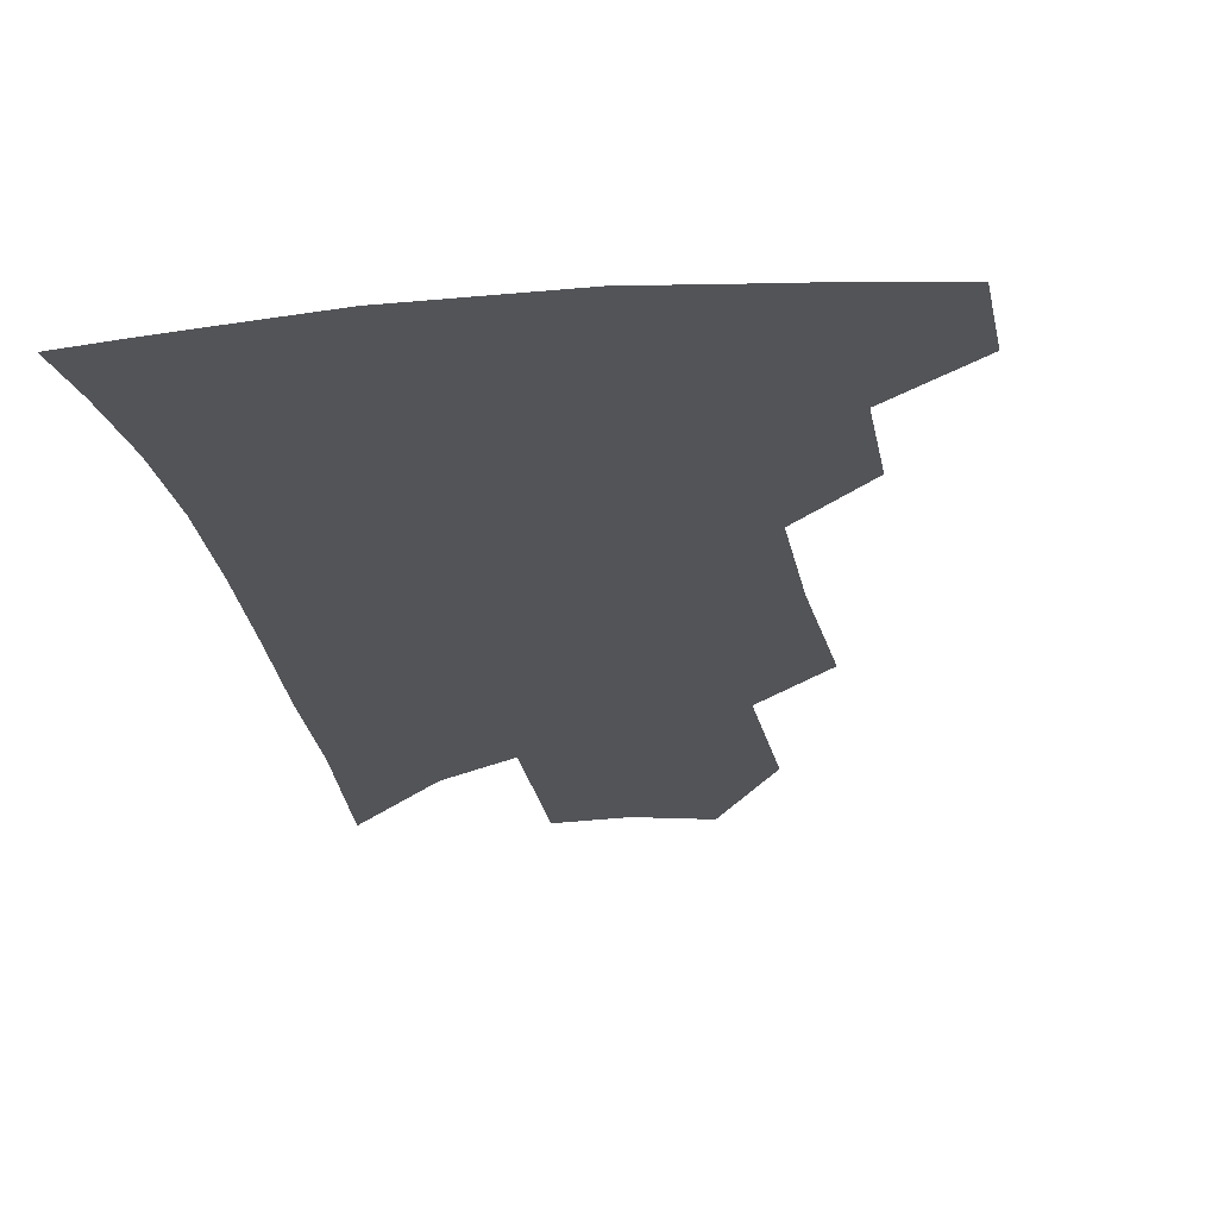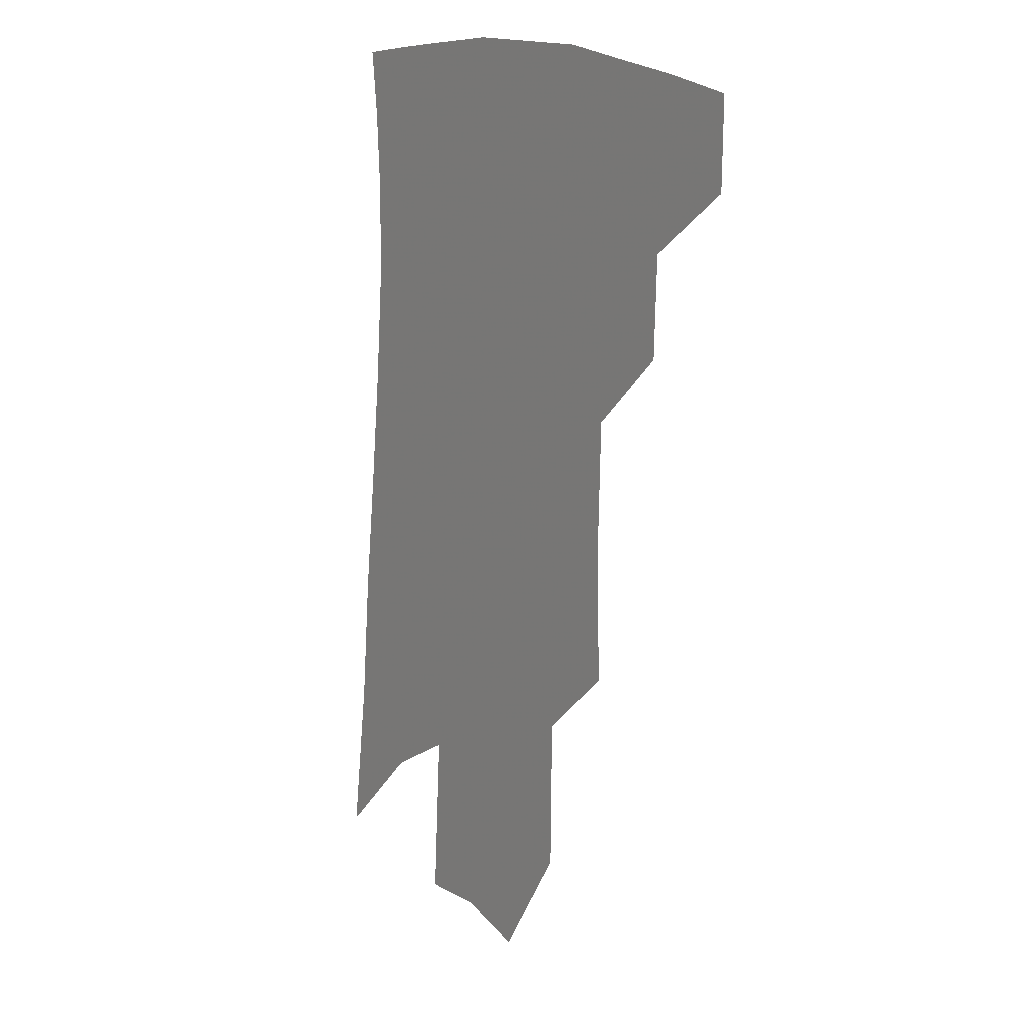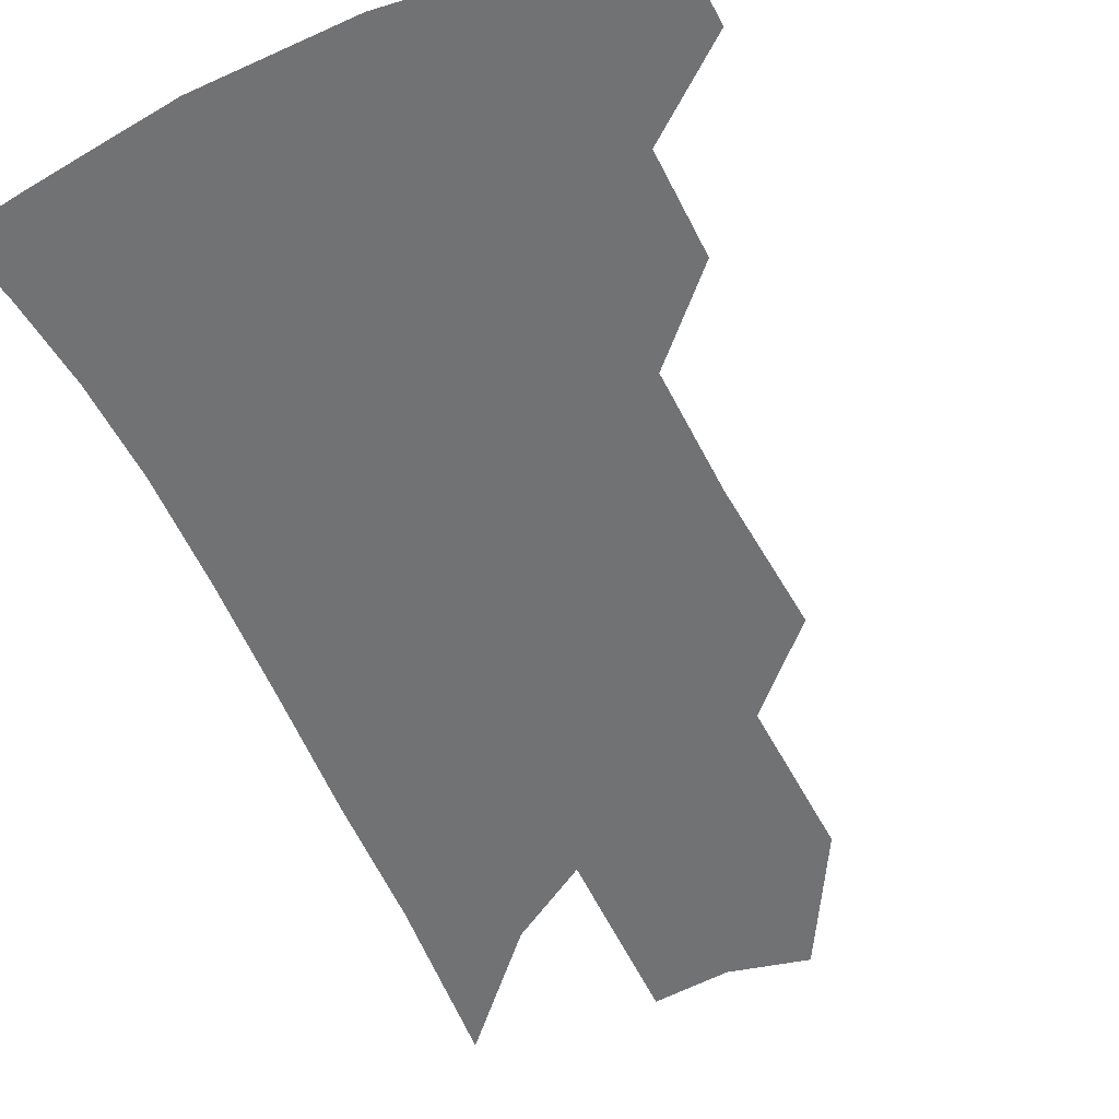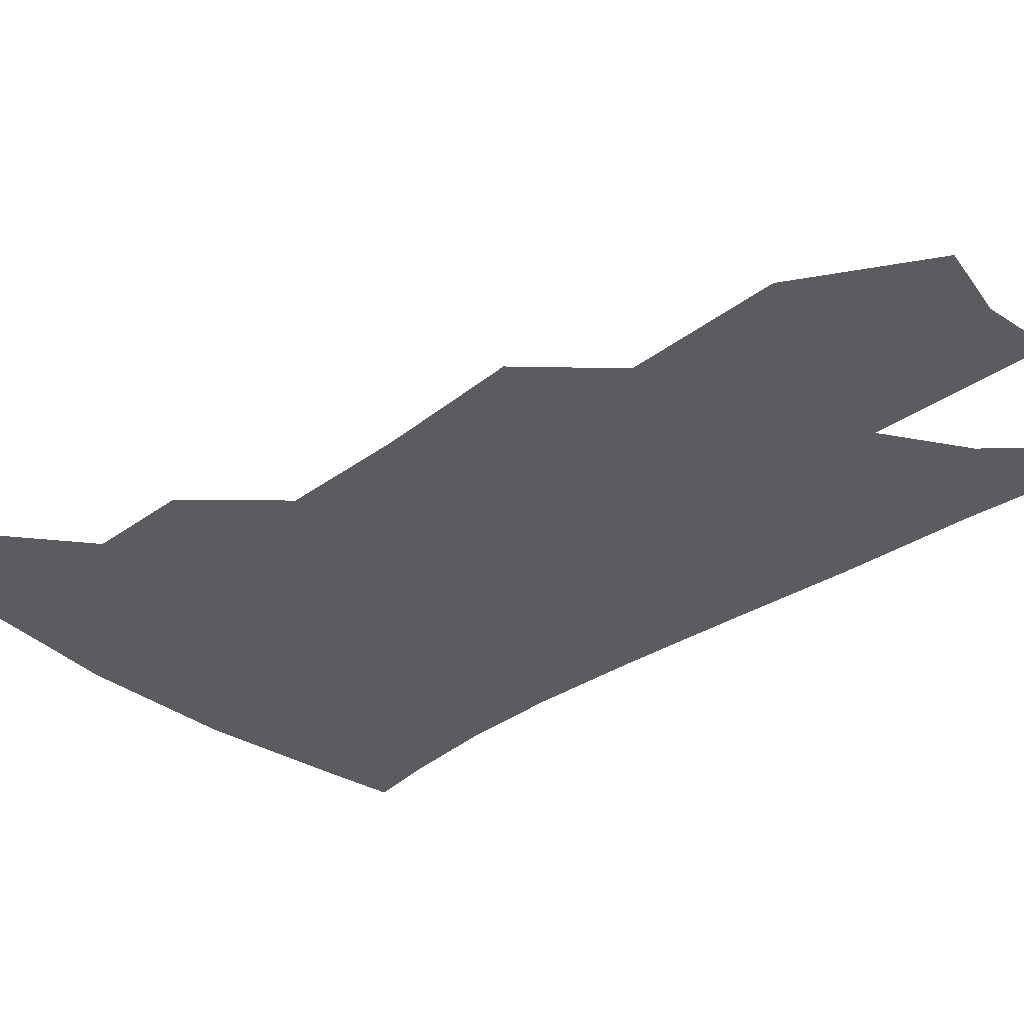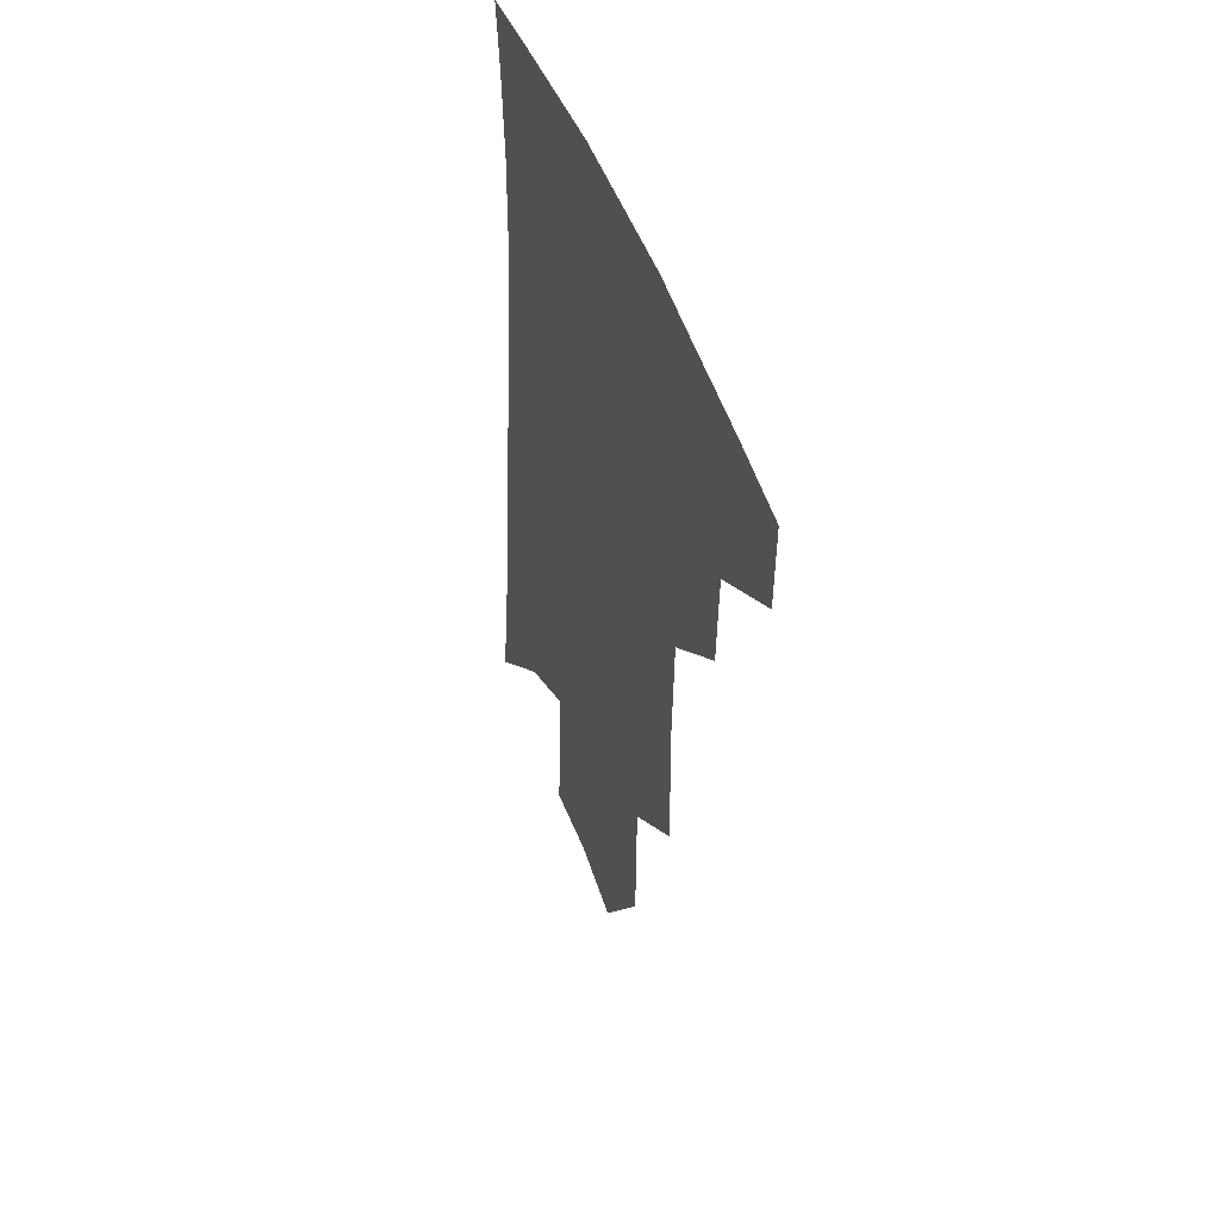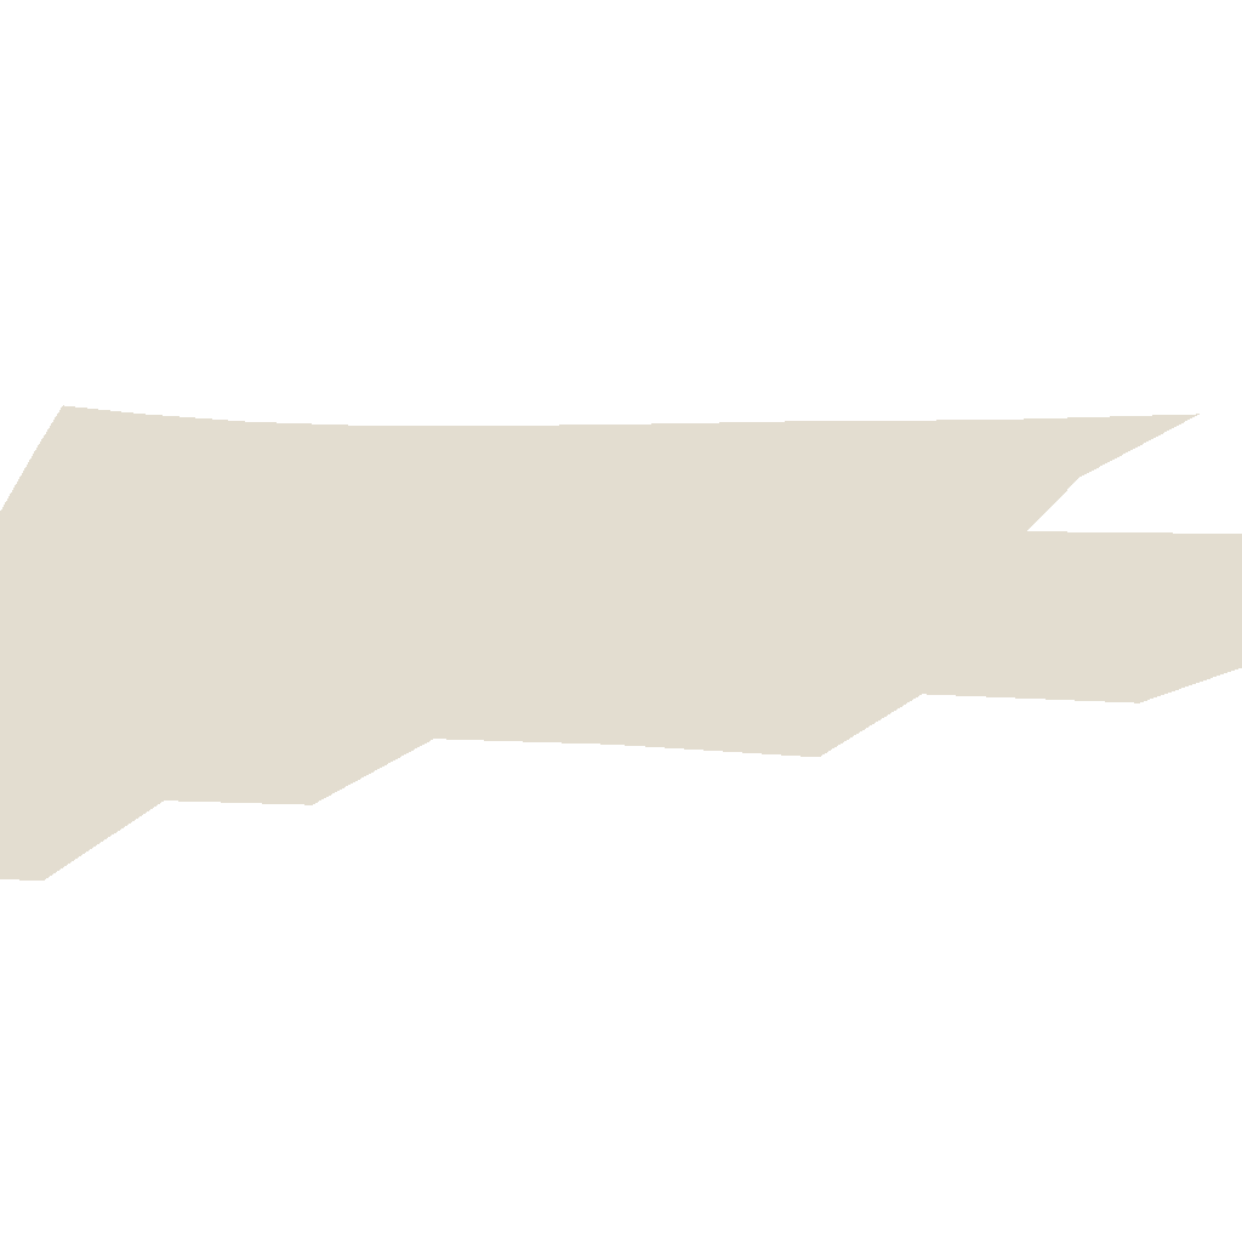
<metadata>
{"format":"obj","ext":"obj","renderer":"f3d","projection":"perspective","resolution":1024,"background":"white","views":[{"elev":-22.9,"azim":-168.1,"up":"+Z"},{"elev":12.6,"azim":-126.0,"up":"+Y"},{"elev":-55.6,"azim":-151.9,"up":"+Z"},{"elev":-34.3,"azim":-43.4,"up":"+Z"},{"elev":49.5,"azim":-110.8,"up":"+Y"},{"elev":35.5,"azim":-85.4,"up":"+Z"}]}
</metadata>
<code>
v 479.8 375.7 0
v 479.3 403.6 0
v 508.7 324.7 0
v 507.6 356.2 0
v 506.9 385.1 0
v 502.4 408.6 0
v 533.6 218.5 0
v 534.6 263.6 0
v 533.5 302 0
v 534.6 340.5 0
v 533.2 366.6 0
v 529.8 389.3 0
v 525.9 412.6 0
v 558.8 148.5 0
v 558.2 196.3 0
v 558.8 245 0
v 556.9 279.2 0
v 556.5 315.8 0
v 556.1 345.2 0
v 555.6 371.2 0
v 552.8 392.8 0
v 549.1 416.7 0
v 582.7 111.3 0
v 582.2 169.5 0
v 581 217.3 0
v 579.3 253.3 0
v 578.1 289.5 0
v 577.6 322.8 0
v 577.1 348.7 0
v 576.7 372.8 0
v 575.6 394.7 0
v 573.4 417.8 0
v 605.5 118.1 0
v 603.5 175.6 0
v 601.4 218.3 0
v 599.4 258.1 0
v 598.1 293.4 0
v 597.5 324.9 0
v 597.6 350.8 0
v 598 374.2 0
v 598.1 395.6 0
v 596.4 418.8 0
v 628.4 117.4 0
v 625.1 171.7 0
v 621.9 217.9 0
v 619.5 257.6 0
v 618.1 291.3 0
v 617.4 321.9 0
v 617.4 350.8 0
v 618.5 374.4 0
v 619.7 395.6 0
v 620.2 417.2 0
v 650.1 157.9 0
v 644.4 208.4 0
v 641.9 246.9 0
v 639.1 284.2 0
v 637.2 318.1 0
v 637.3 346.4 0
v 638.5 371.9 0
v 640.7 394.9 0
v 642.6 415.6 0
v 682.1 126.7 0
v 674.9 179.7 0
v 671.3 221.1 0
v 666.5 262.3 0
v 662.5 300.3 0
v 659.7 335.1 0
v 659.2 365.4 0
v 660.7 392.6 0
v 663.1 413.7 0
f 4 5 1
f 1 5 2
f 5 6 2
f 9 10 3
f 3 10 4
f 10 11 4
f 4 11 5
f 11 12 5
f 5 12 6
f 12 13 6
f 15 16 7
f 7 16 8
f 16 17 8
f 8 17 9
f 17 18 9
f 9 18 10
f 18 19 10
f 10 19 11
f 19 20 11
f 11 20 12
f 20 21 12
f 12 21 13
f 21 22 13
f 23 24 14
f 14 24 15
f 24 25 15
f 15 25 16
f 25 26 16
f 16 26 17
f 26 27 17
f 17 27 18
f 27 28 18
f 18 28 19
f 28 29 19
f 19 29 20
f 29 30 20
f 20 30 21
f 30 31 21
f 21 31 22
f 31 32 22
f 23 33 24
f 33 34 24
f 24 34 25
f 34 35 25
f 25 35 26
f 35 36 26
f 26 36 27
f 36 37 27
f 27 37 28
f 37 38 28
f 28 38 29
f 38 39 29
f 29 39 30
f 39 40 30
f 30 40 31
f 40 41 31
f 31 41 32
f 41 42 32
f 33 43 34
f 43 44 34
f 34 44 35
f 44 45 35
f 35 45 36
f 45 46 36
f 36 46 37
f 46 47 37
f 37 47 38
f 47 48 38
f 38 48 39
f 48 49 39
f 39 49 40
f 49 50 40
f 40 50 41
f 50 51 41
f 41 51 42
f 51 52 42
f 44 53 45
f 53 54 45
f 45 54 46
f 54 55 46
f 46 55 47
f 55 56 47
f 47 56 48
f 56 57 48
f 48 57 49
f 57 58 49
f 49 58 50
f 58 59 50
f 50 59 51
f 59 60 51
f 51 60 52
f 60 61 52
f 53 62 54
f 62 63 54
f 54 63 55
f 63 64 55
f 55 64 56
f 64 65 56
f 56 65 57
f 65 66 57
f 57 66 58
f 66 67 58
f 58 67 59
f 67 68 59
f 59 68 60
f 68 69 60
f 60 69 61
f 69 70 61

</code>
